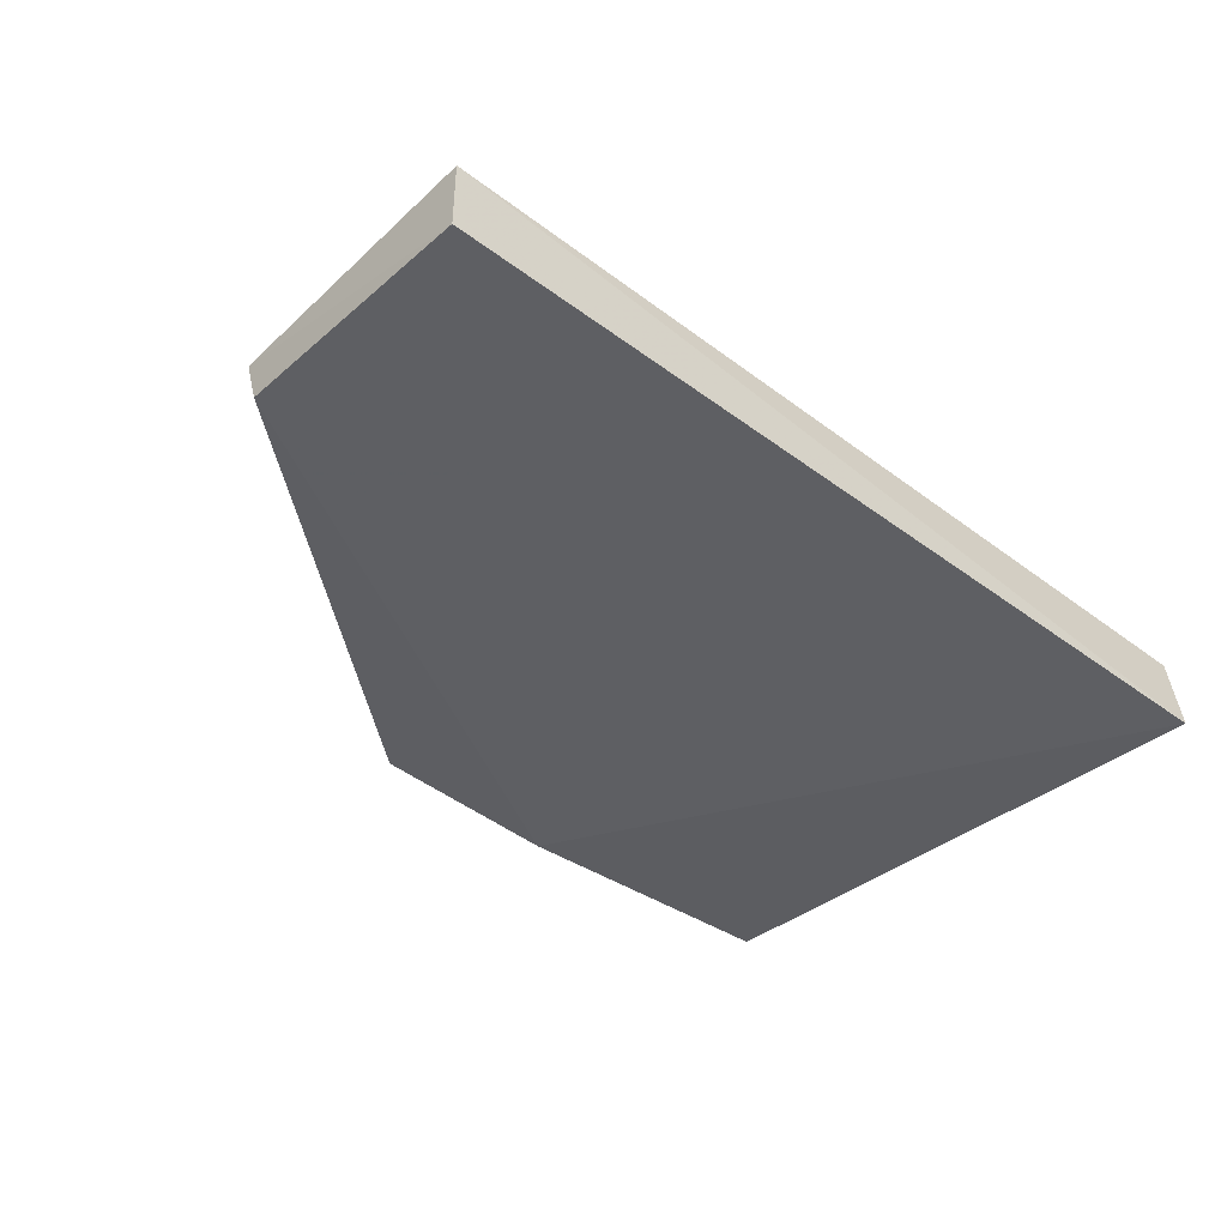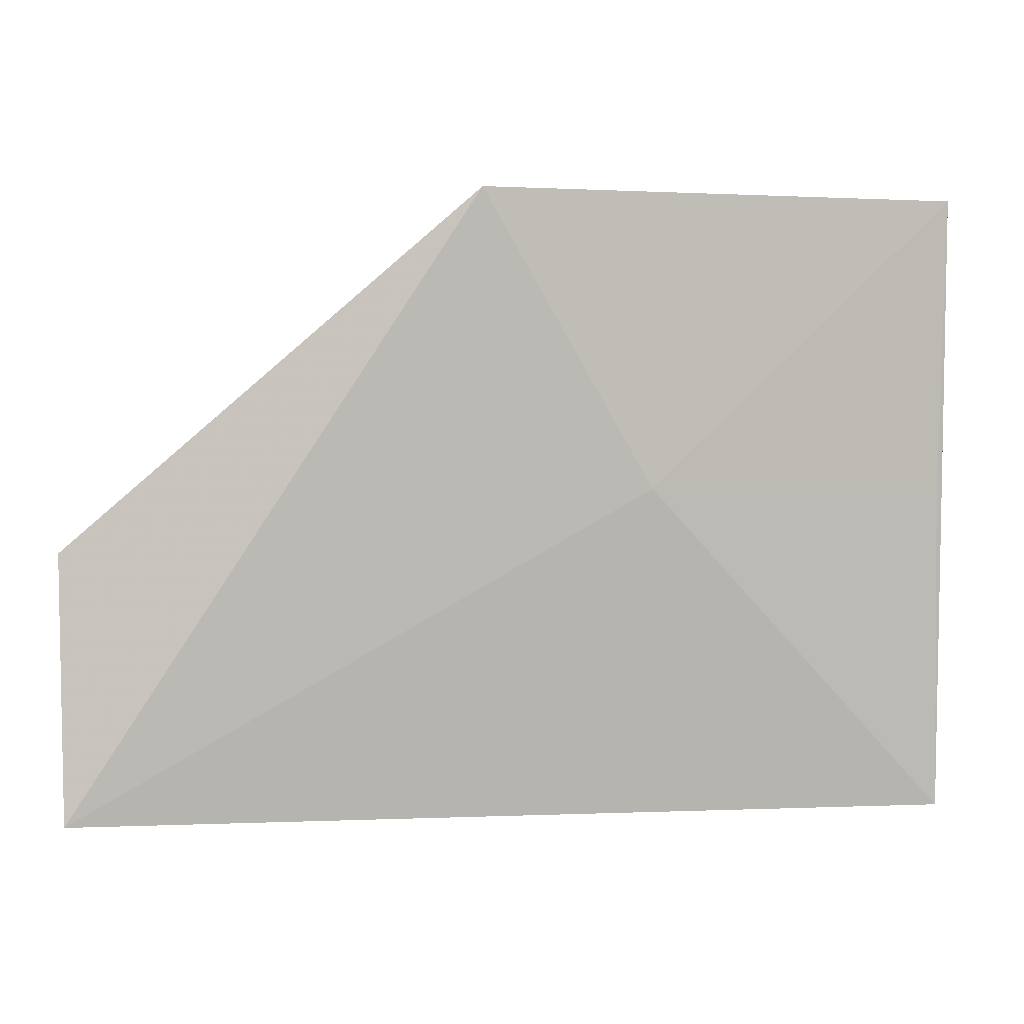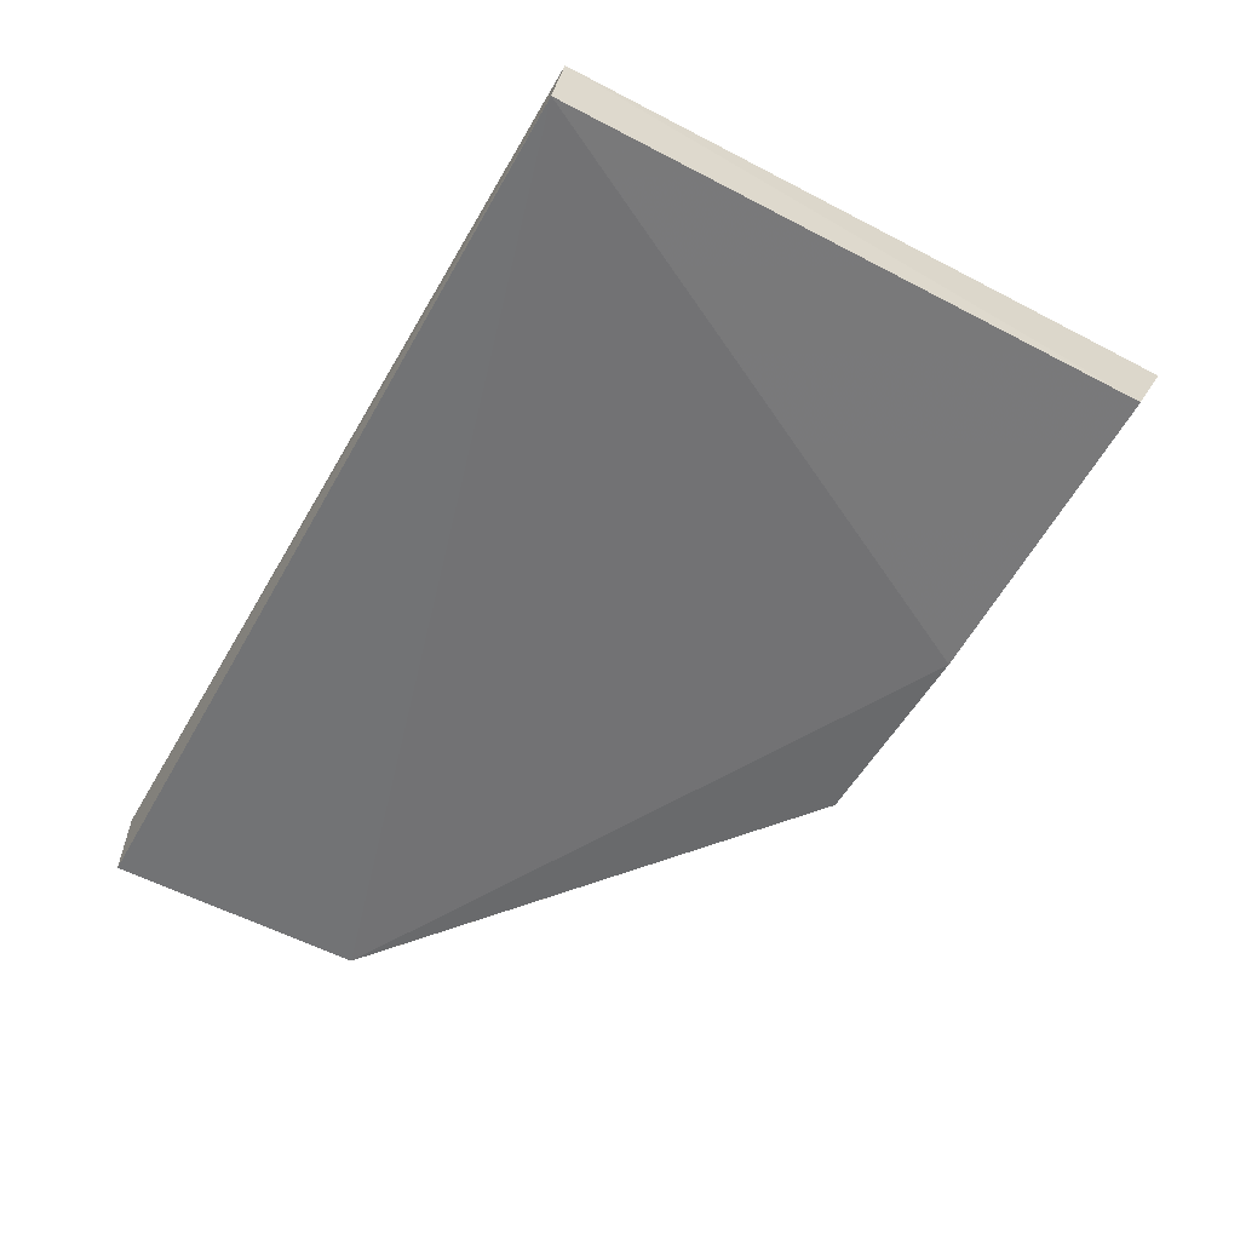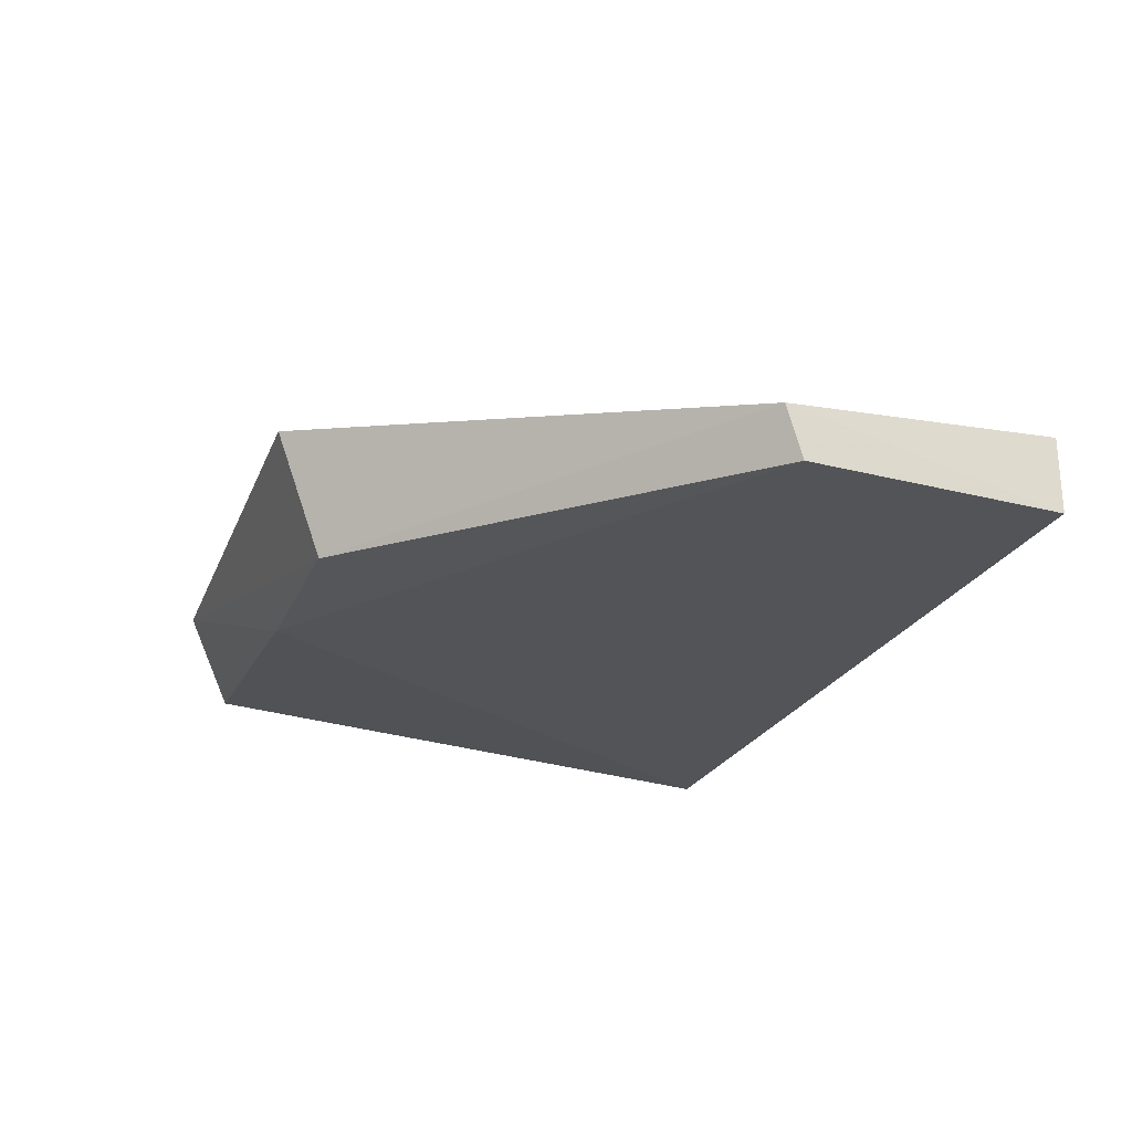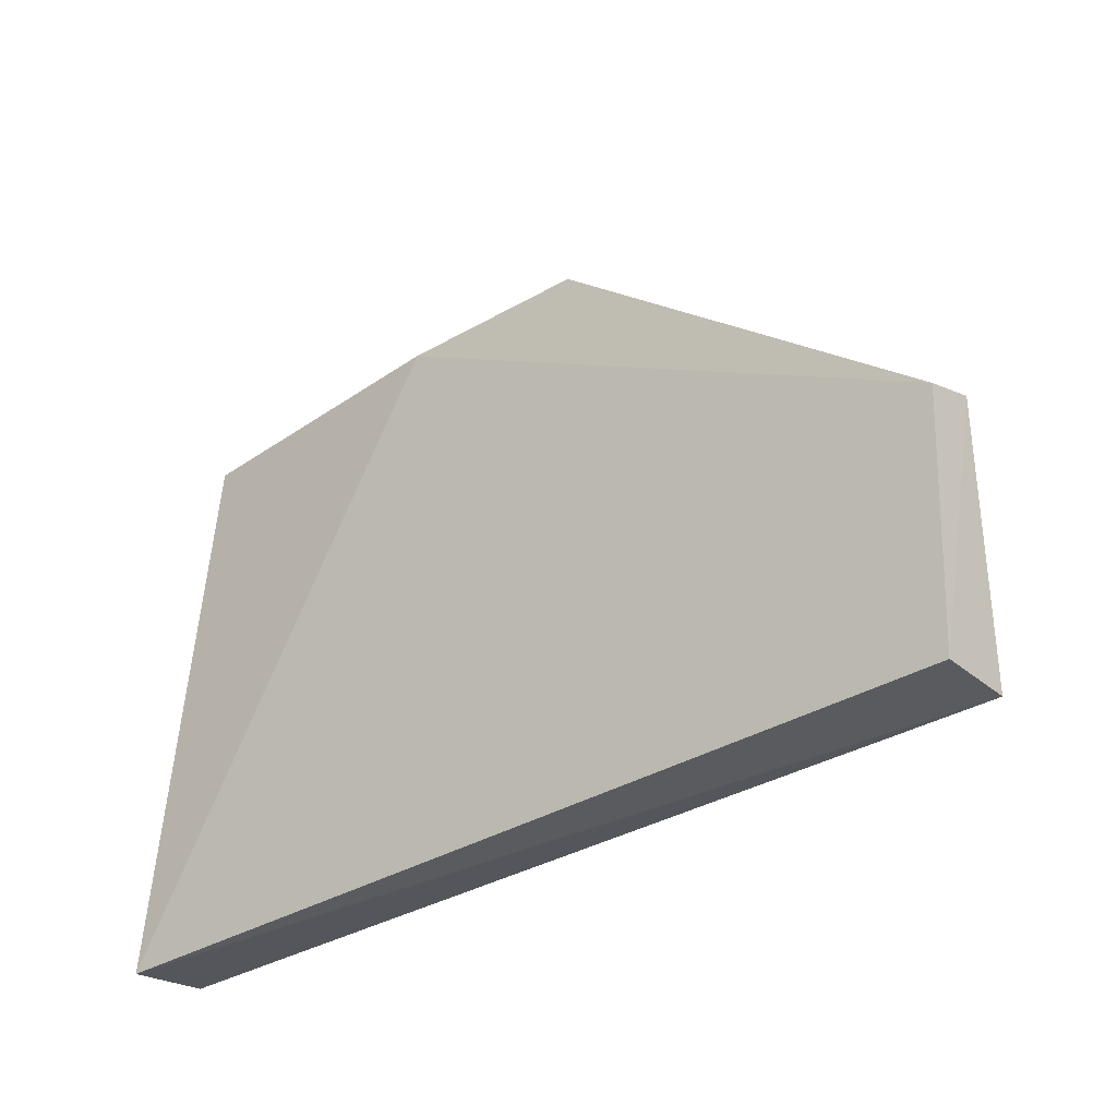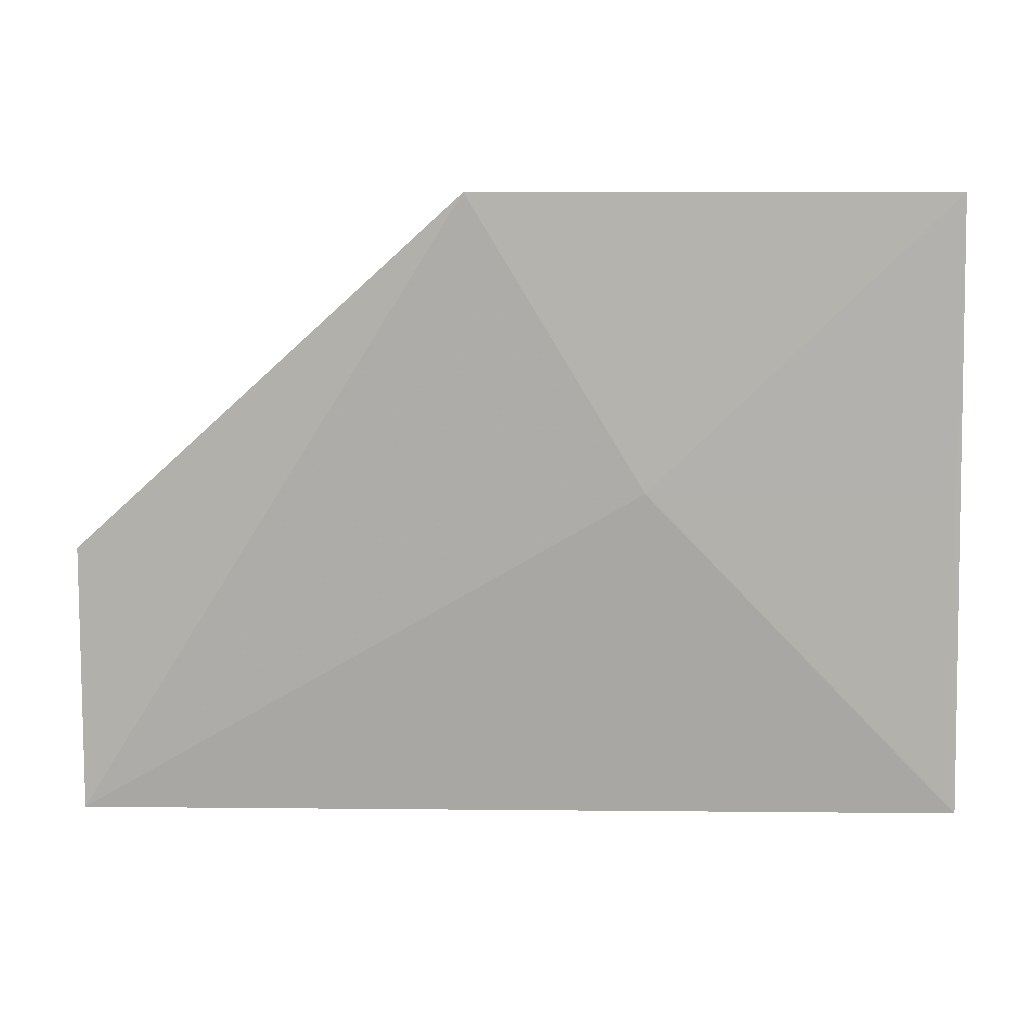
<metadata>
{"format":"obj","ext":"obj","renderer":"f3d","projection":"perspective","resolution":1024,"background":"white","views":[{"elev":-42.6,"azim":-42.0,"up":"+Z"},{"elev":-0.1,"azim":-9.8,"up":"+Y"},{"elev":-56.5,"azim":60.5,"up":"+Z"},{"elev":-22.8,"azim":-109.1,"up":"+Z"},{"elev":-32.5,"azim":-139.7,"up":"+Y"},{"elev":5.3,"azim":2.4,"up":"+Y"}]}
</metadata>
<code>
v -0.002551 -0.2195 -0.03186
v -0.00259 -0.2201 -0.03595
v -0.003073 -0.1879 -0.02865
v -0.02762 -0.1879 -0.02752
v -0.04797 -0.2197 -0.03225
v -0.02823 -0.1902 -0.03438
v -0.01865 -0.2028 -0.02913
v -0.002921 -0.1902 -0.03364
v -0.0483 -0.2061 -0.03291
v -0.003118 -0.2029 -0.03012
v -0.01834 -0.1902 -0.03461
v -0.04799 -0.2198 -0.03603
v -0.04825 -0.2069 -0.03554
f 5 2 1
f 6 4 3
f 7 3 4
f 7 5 1
f 7 4 5
f 8 1 2
f 8 3 1
f 9 5 4
f 9 4 6
f 10 7 1
f 10 1 3
f 10 3 7
f 11 6 3
f 11 3 8
f 11 8 2
f 12 2 5
f 12 5 9
f 13 12 9
f 13 9 6
f 13 6 11
f 13 11 2
f 13 2 12

</code>
